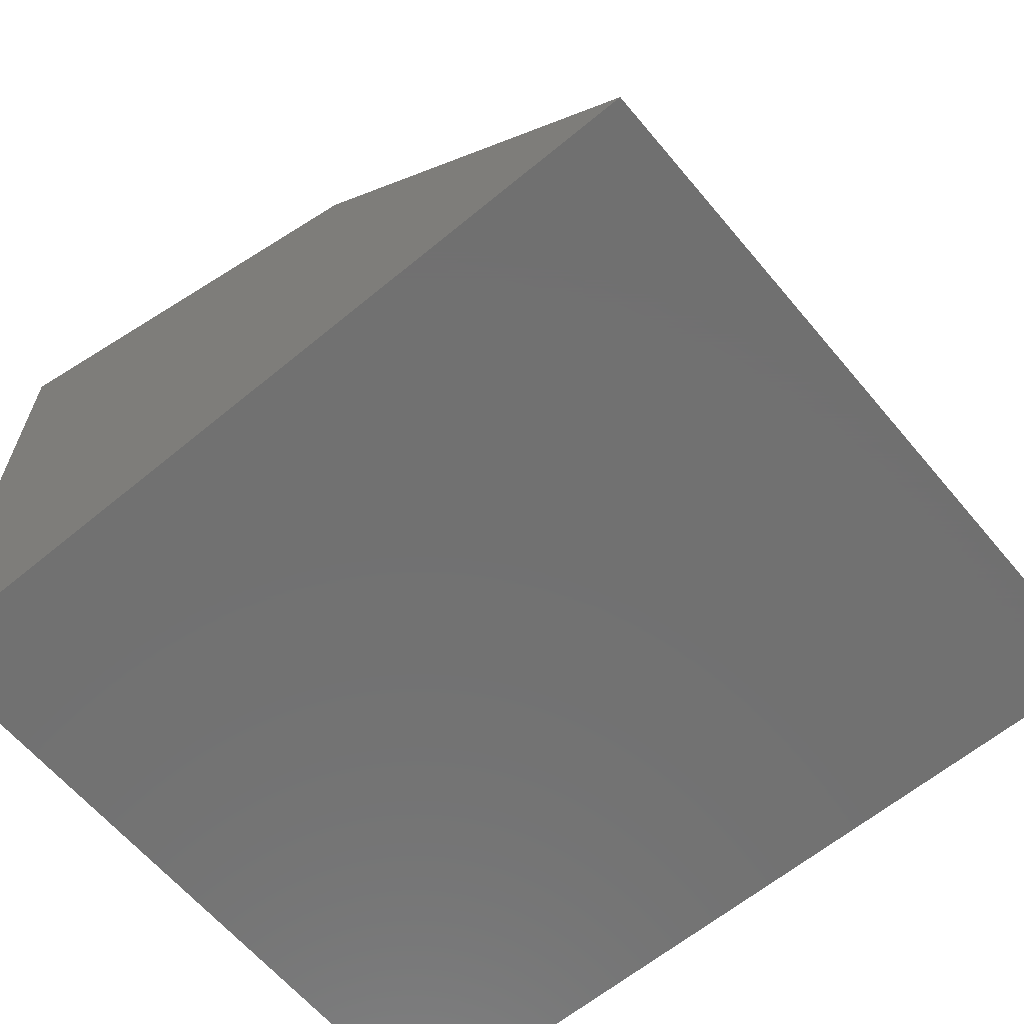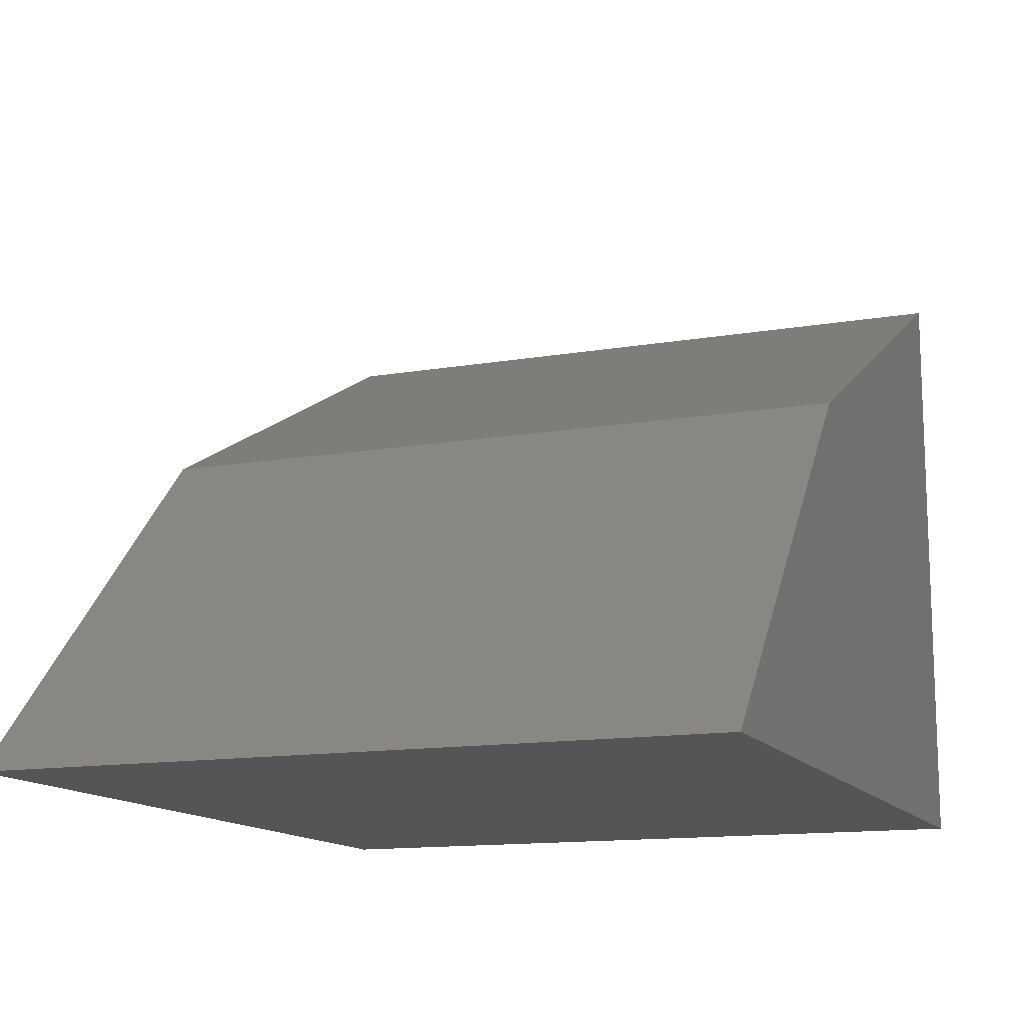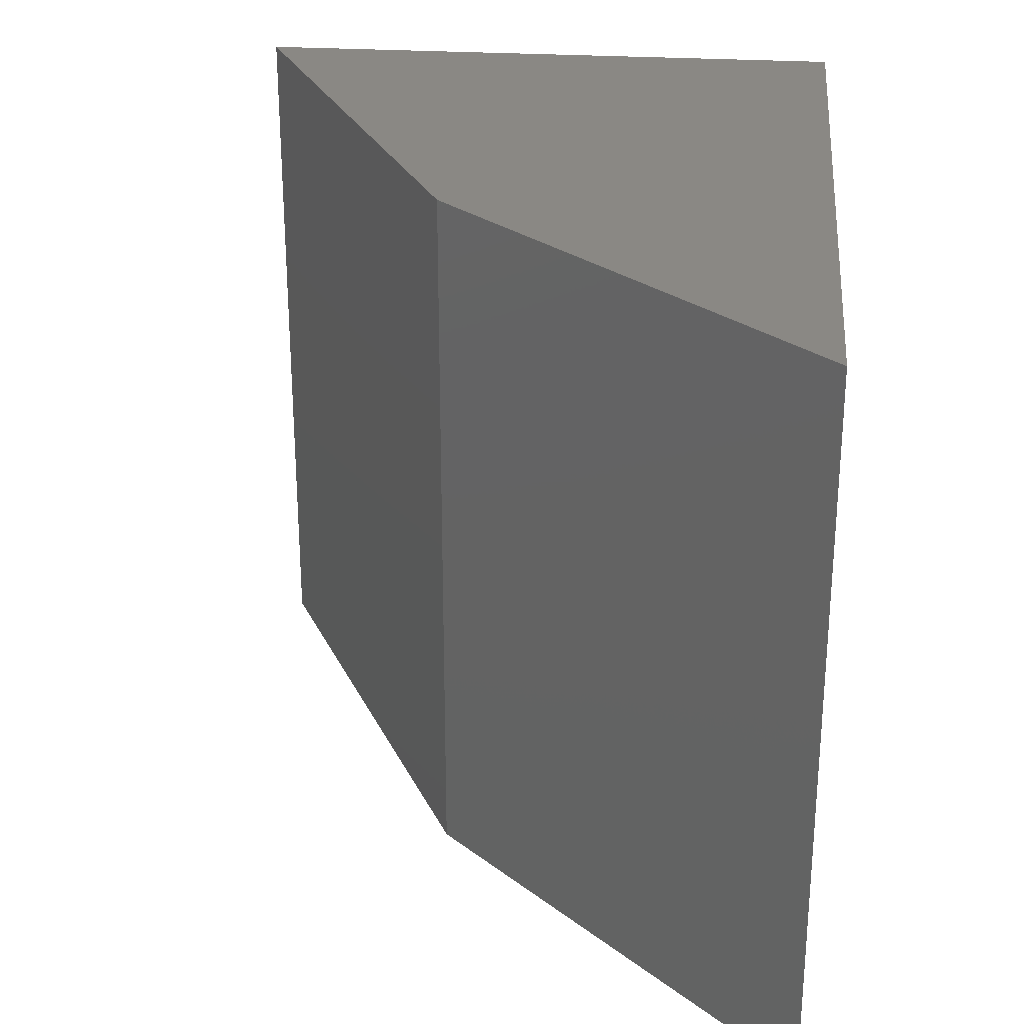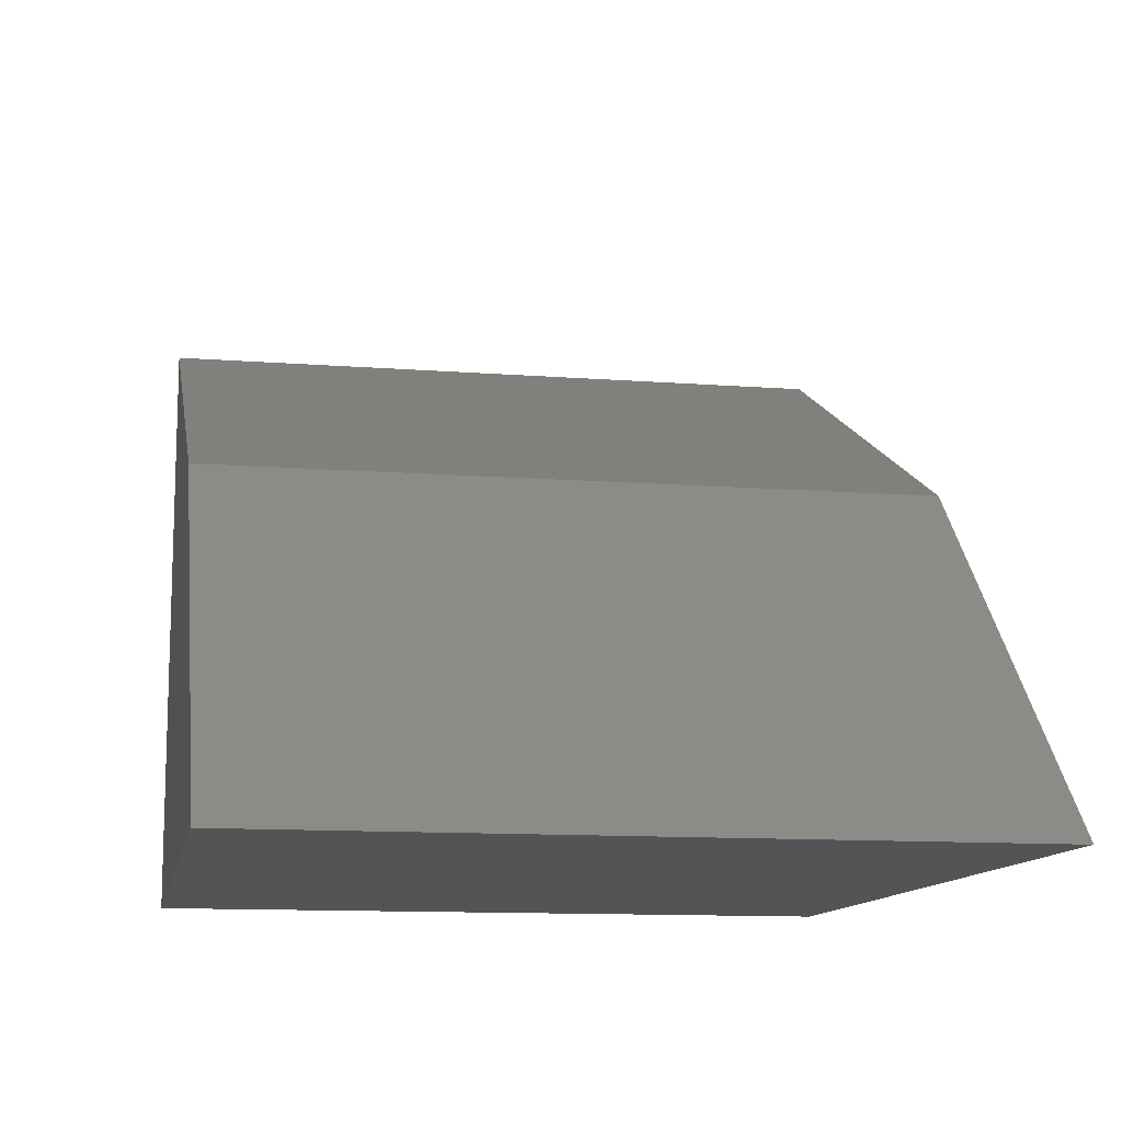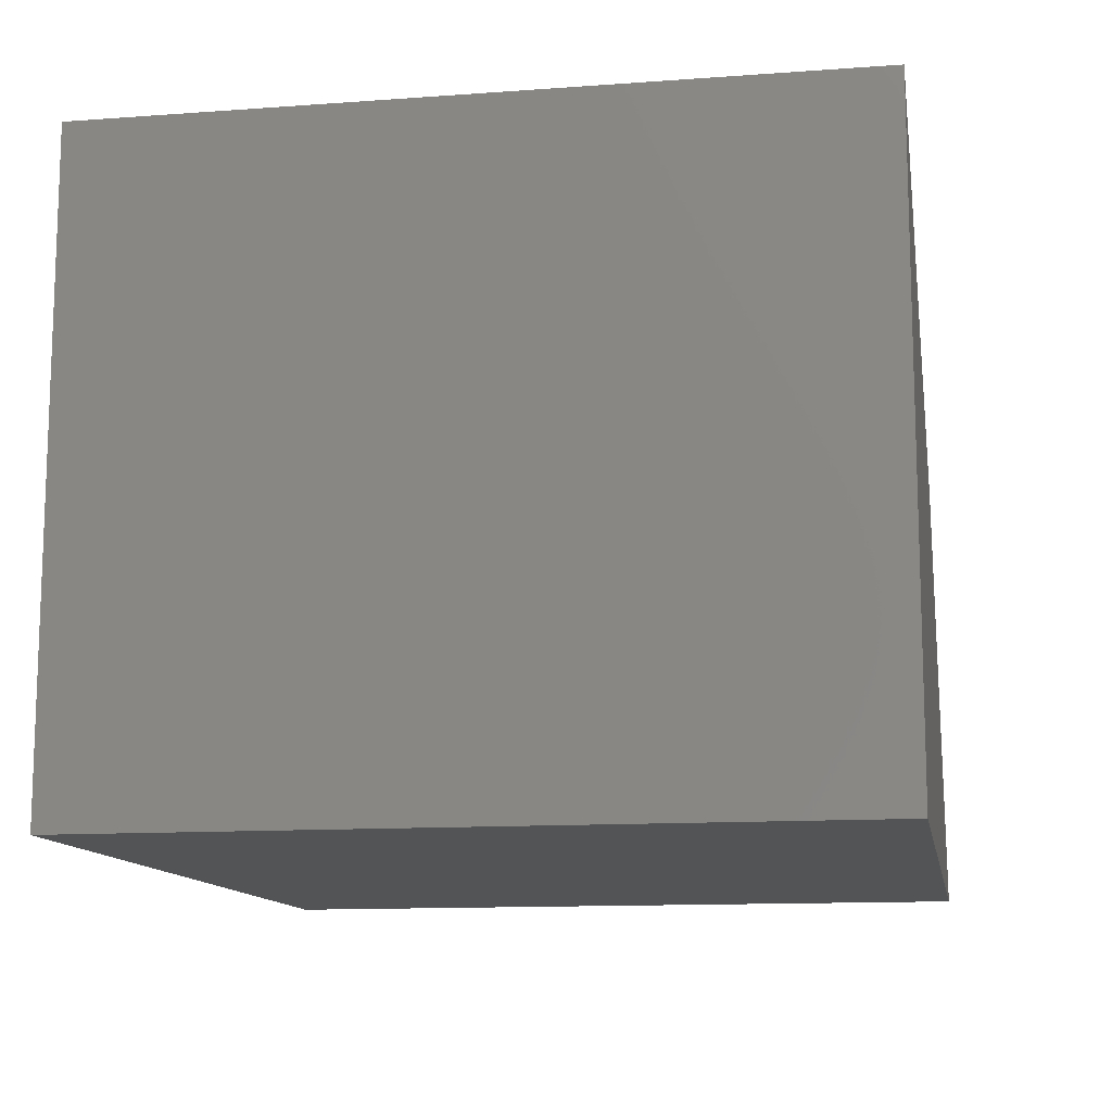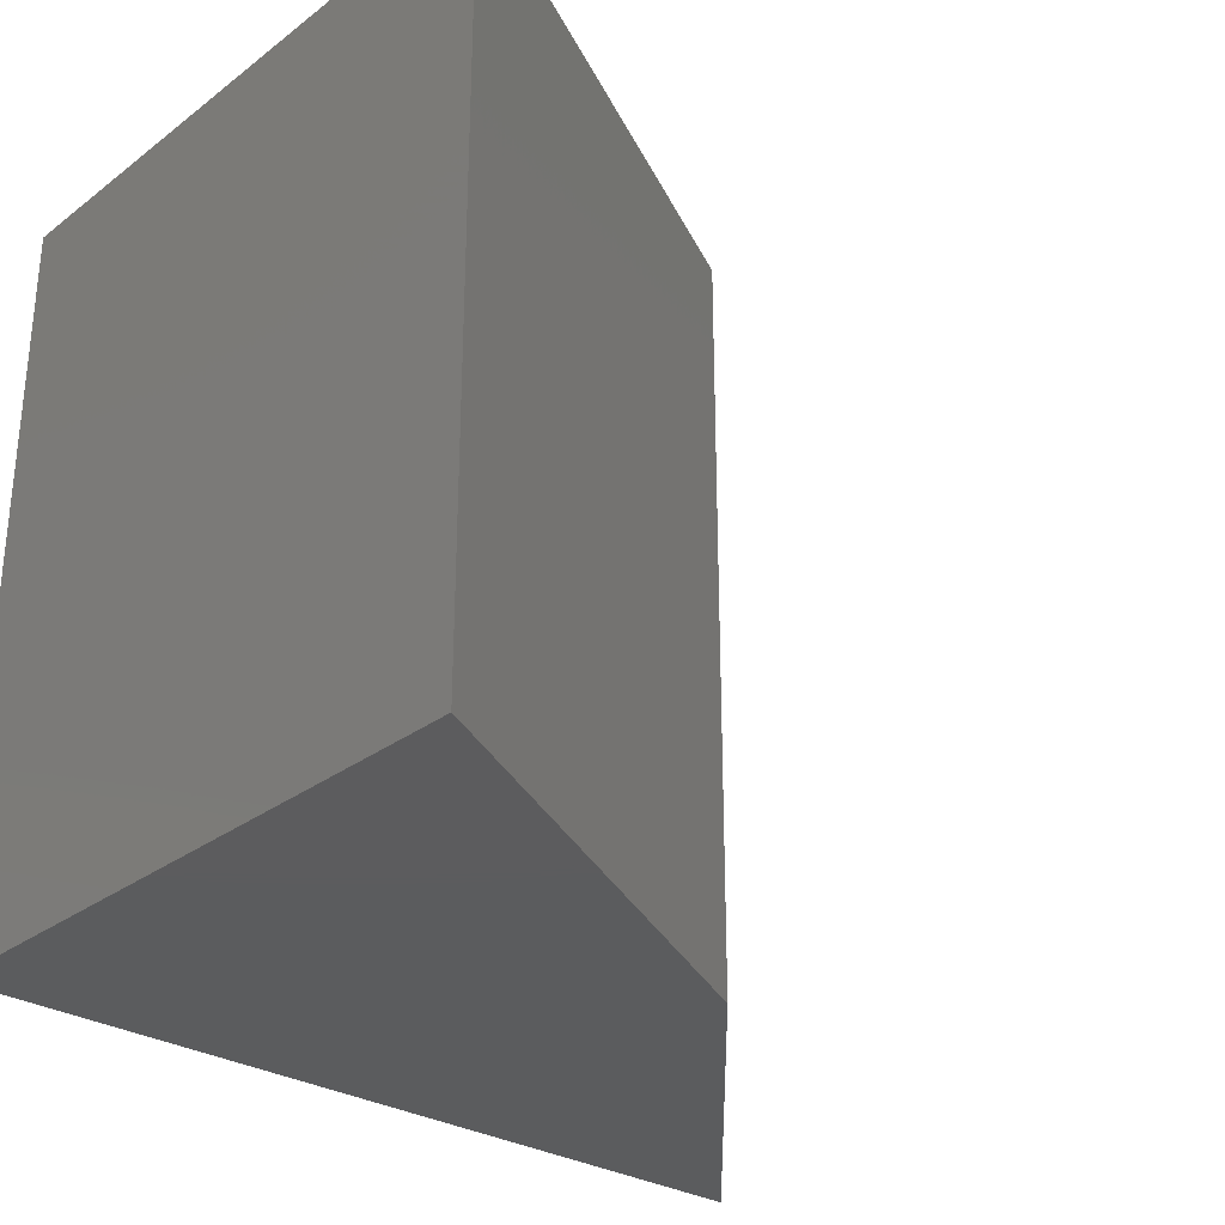
<metadata>
{"format":"stl","ext":"stl","renderer":"f3d","projection":"perspective","resolution":1024,"background":"white","views":[{"elev":-62.9,"azim":39.9,"up":"+Z"},{"elev":-13.5,"azim":111.2,"up":"+Z"},{"elev":27.3,"azim":95.5,"up":"+Y"},{"elev":-12.0,"azim":79.7,"up":"+Z"},{"elev":-12.2,"azim":-80.2,"up":"+Z"},{"elev":-29.4,"azim":-42.2,"up":"+Y"}]}
</metadata>
<code>
# stl→obj: 8 verts, 12 faces
v 329 -123.2 90.91
v 329 53.72 90.91
v 447.8 -123.2 31.24
v 447.8 53.72 31.24
v 534.5 53.72 -60.04
v 329 53.72 -60.04
v 329 -123.2 -60.04
v 534.5 -123.2 -60.04
f 1 2 3
f 2 3 4
f 3 4 5
f 2 1 6
f 1 6 7
f 6 5 2
f 5 2 4
f 5 8 6
f 8 6 7
f 3 1 8
f 1 8 7
f 5 3 8

</code>
